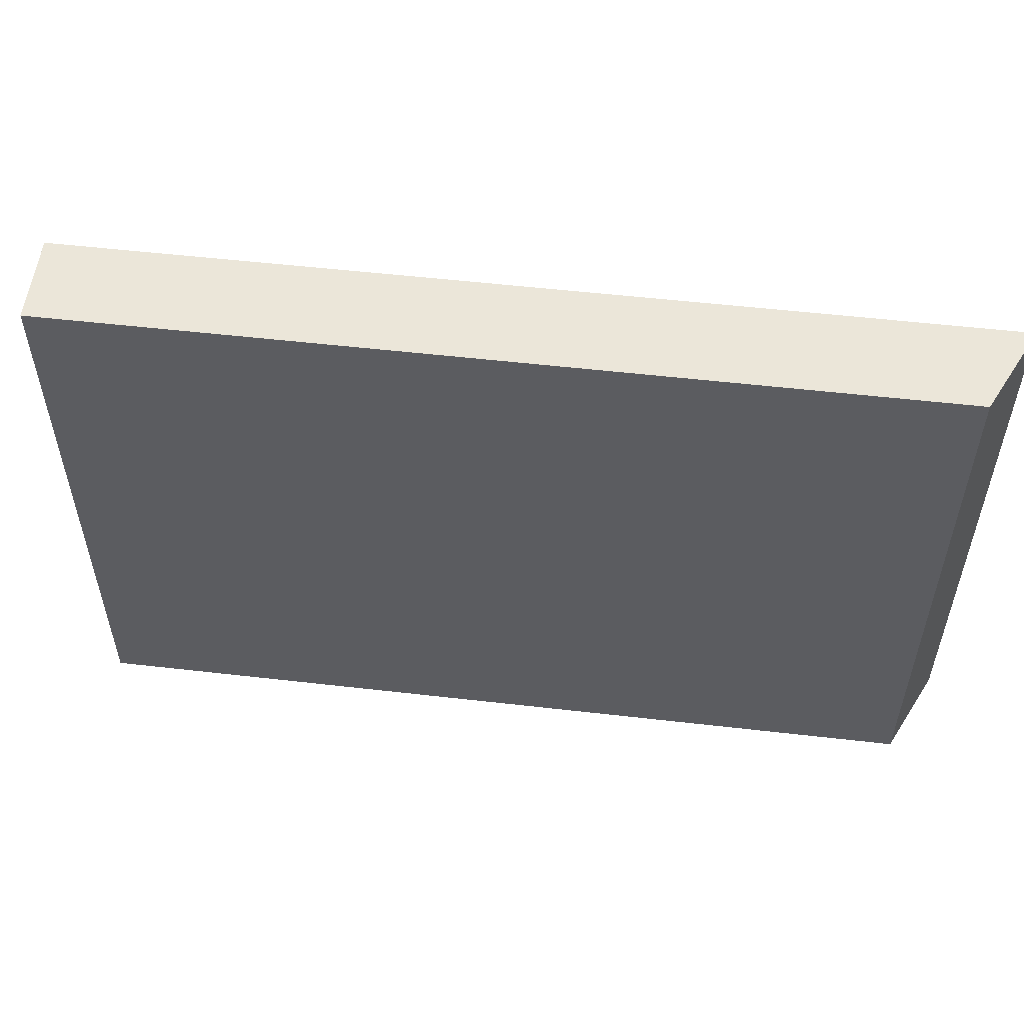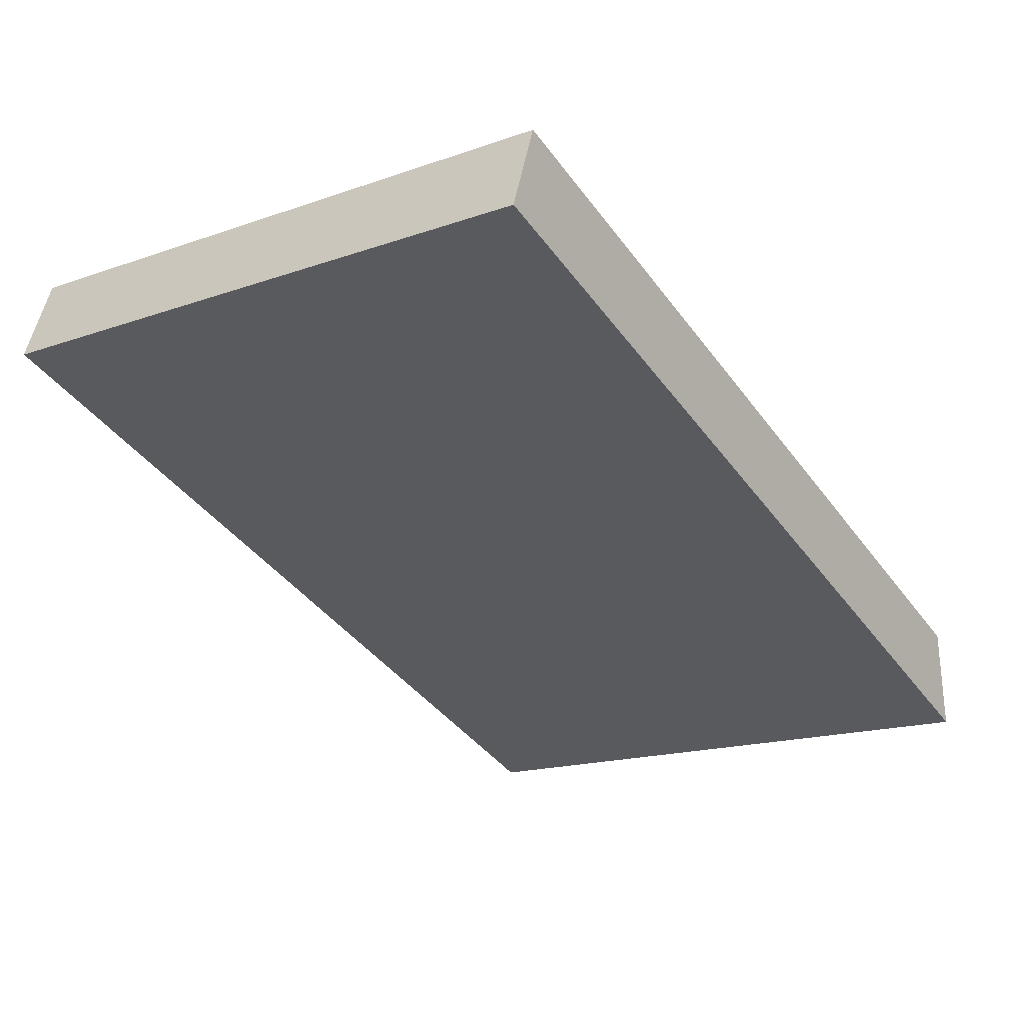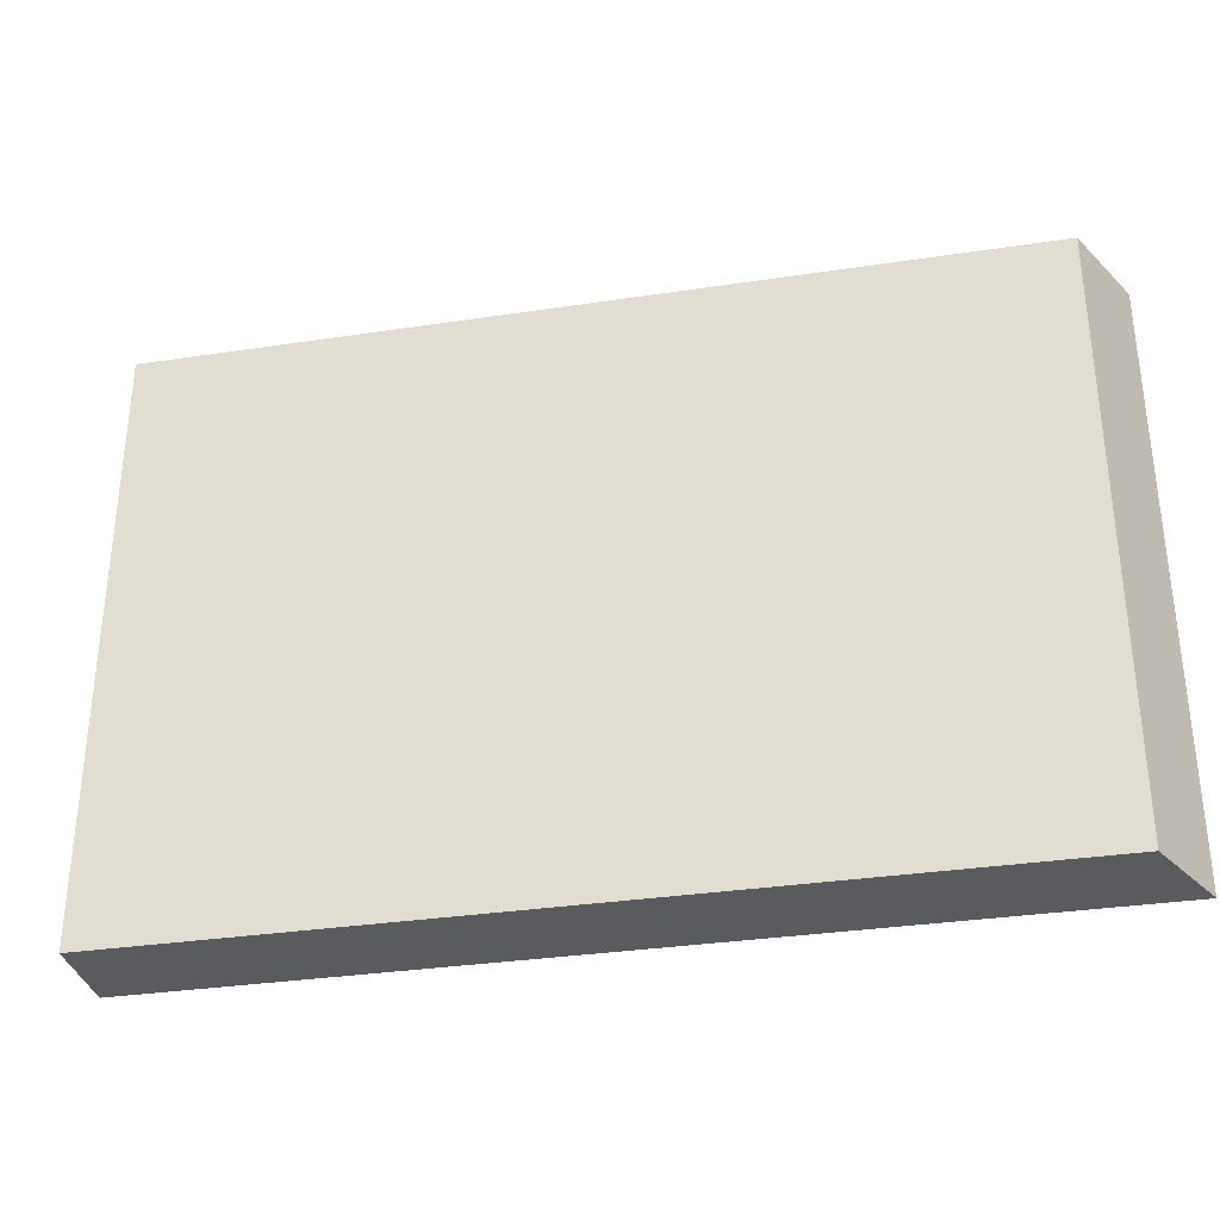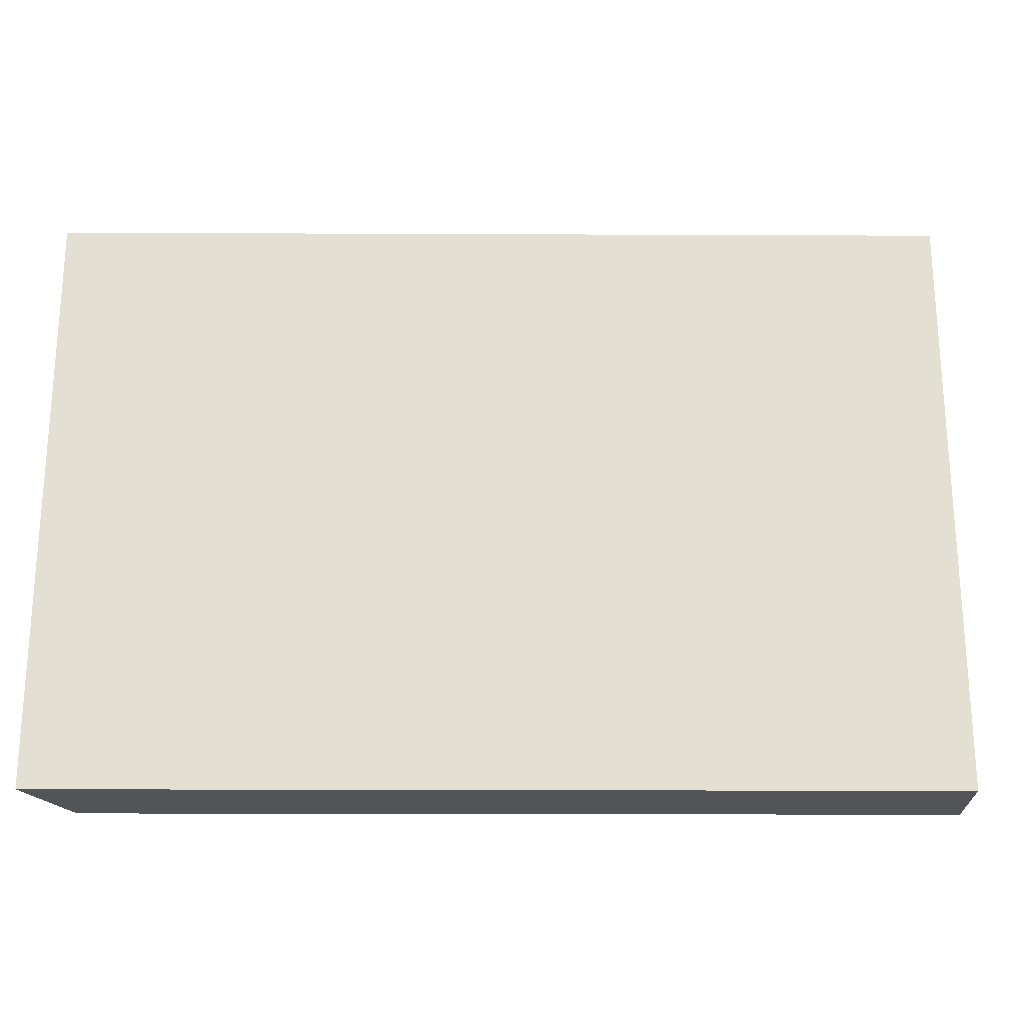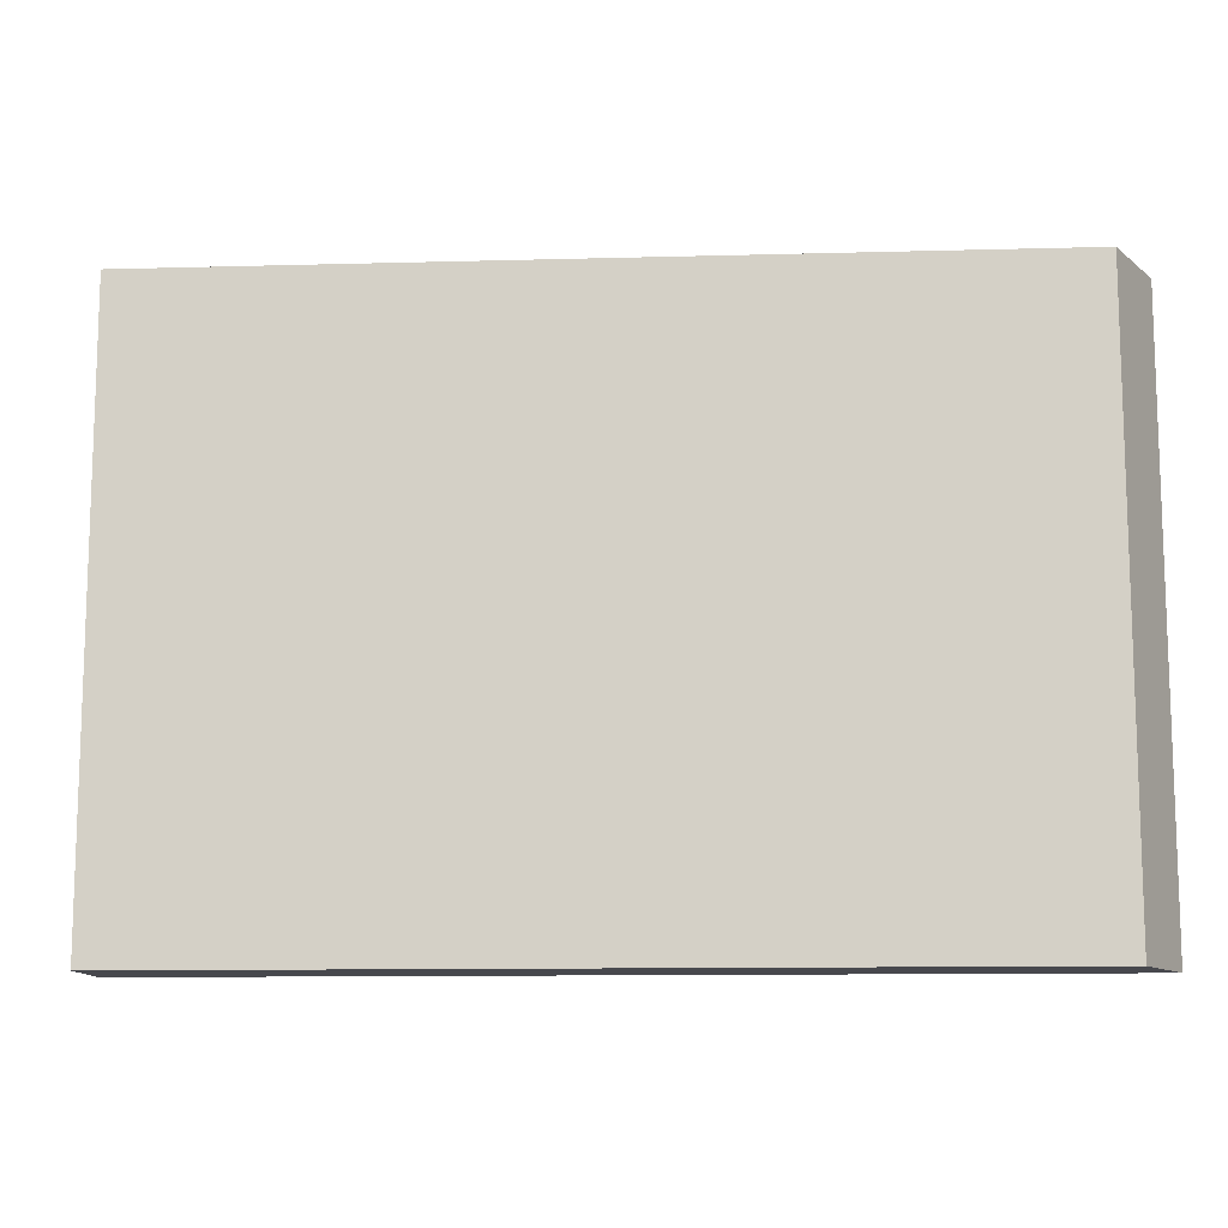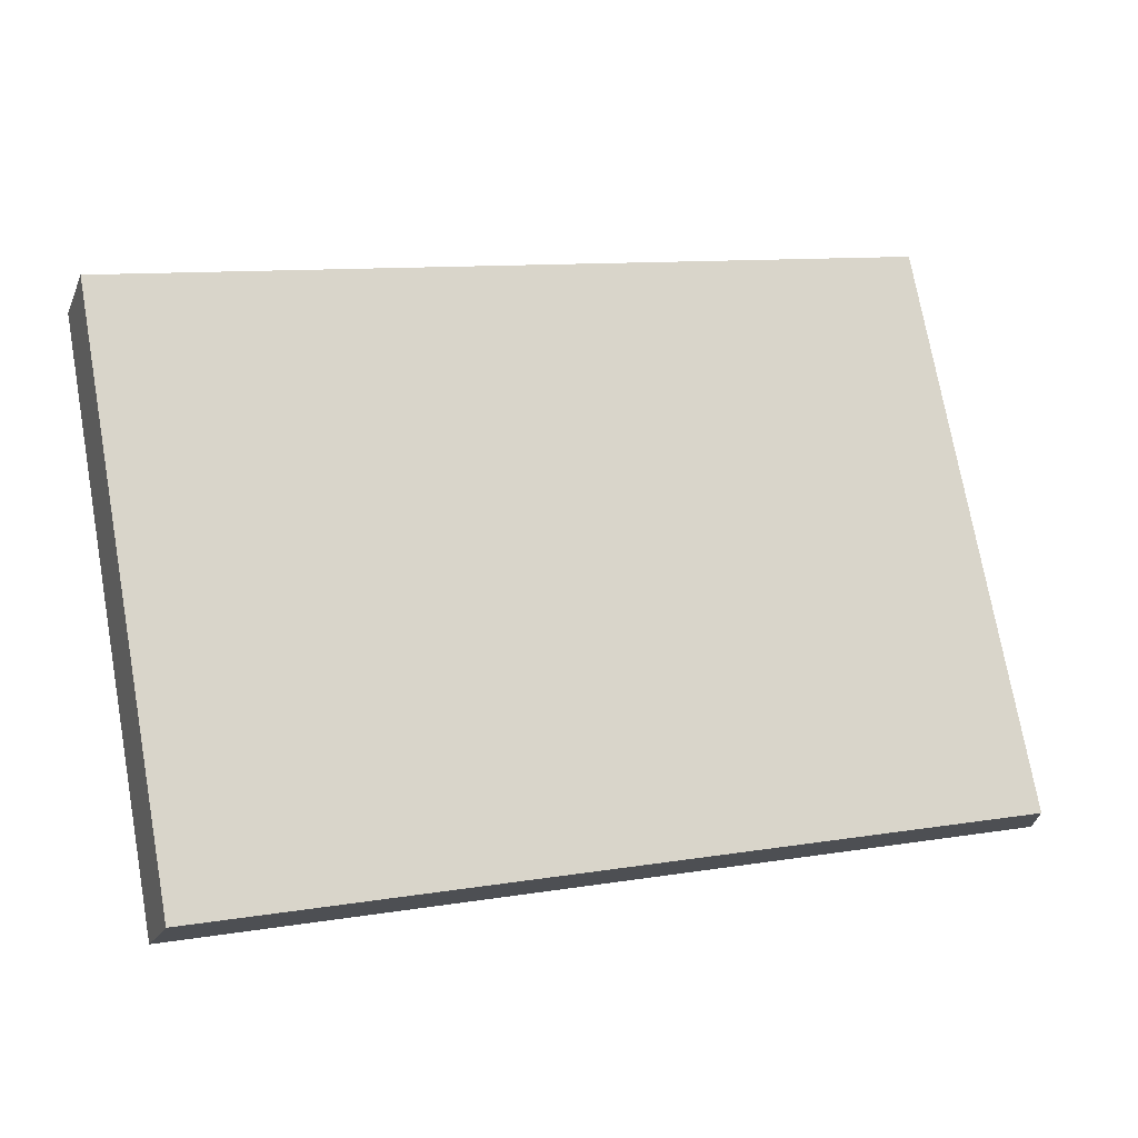
<metadata>
{"format":"obj","ext":"obj","renderer":"f3d","projection":"perspective","resolution":1024,"background":"white","views":[{"elev":54.6,"azim":26.6,"up":"+Y"},{"elev":-16.9,"azim":-55.0,"up":"+Z"},{"elev":-33.0,"azim":31.4,"up":"+Y"},{"elev":-22.8,"azim":-160.7,"up":"+Y"},{"elev":-11.7,"azim":23.4,"up":"+Y"},{"elev":74.5,"azim":-10.2,"up":"+Z"}]}
</metadata>
<code>
v  0 13.89 8.506e-16
v  19.72 13.89 -6.892
v  19.73 13.89 -7.066
v  19.51 13.86 -4.818
v  0.677 13.86 1.908
v  0.055 13.89 0.156
v  0.677 -1.168e-16 1.908
v  19.51 2.95e-16 -4.818
v  19.73 4.327e-16 -7.066
v  19.72 4.22e-16 -6.892
v  0 0 0
v  0.055 -9.552e-18 0.156
g defaultobject
f 1 2 3
f 2 1 4
f 4 1 5
f 5 1 6
f 7 4 5
f 4 7 8
f 8 2 4
f 2 8 3
f 3 8 9
f 9 8 10
f 9 1 3
f 1 9 11
f 11 6 1
f 6 11 5
f 5 11 7
f 7 11 12
f 10 11 9
f 11 10 8
f 11 8 7
f 11 7 12

</code>
